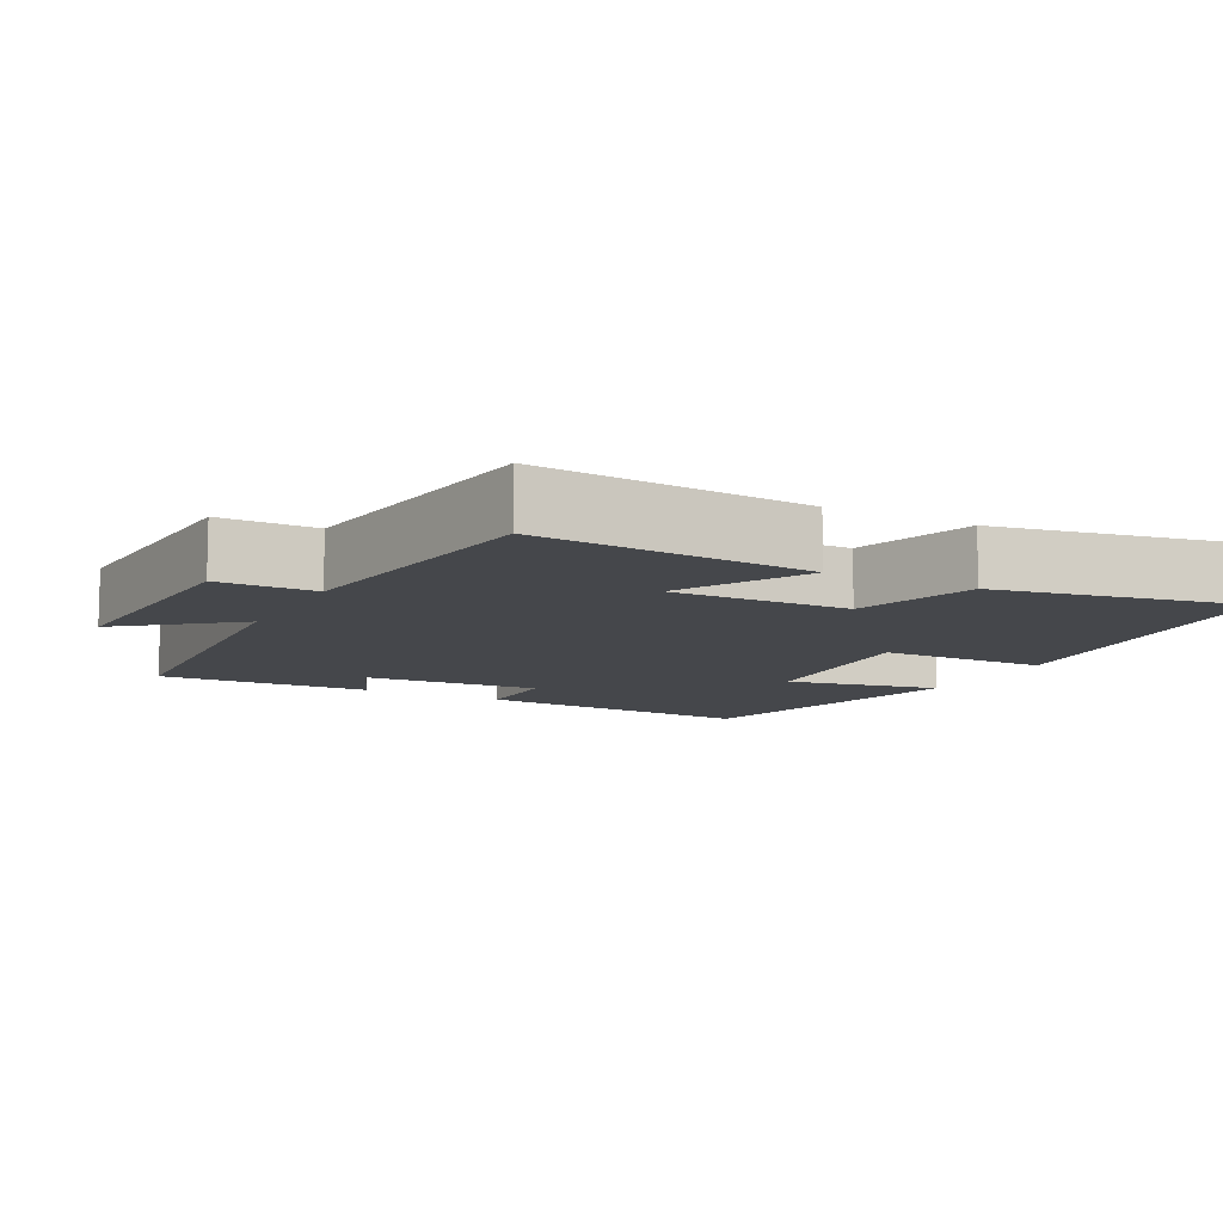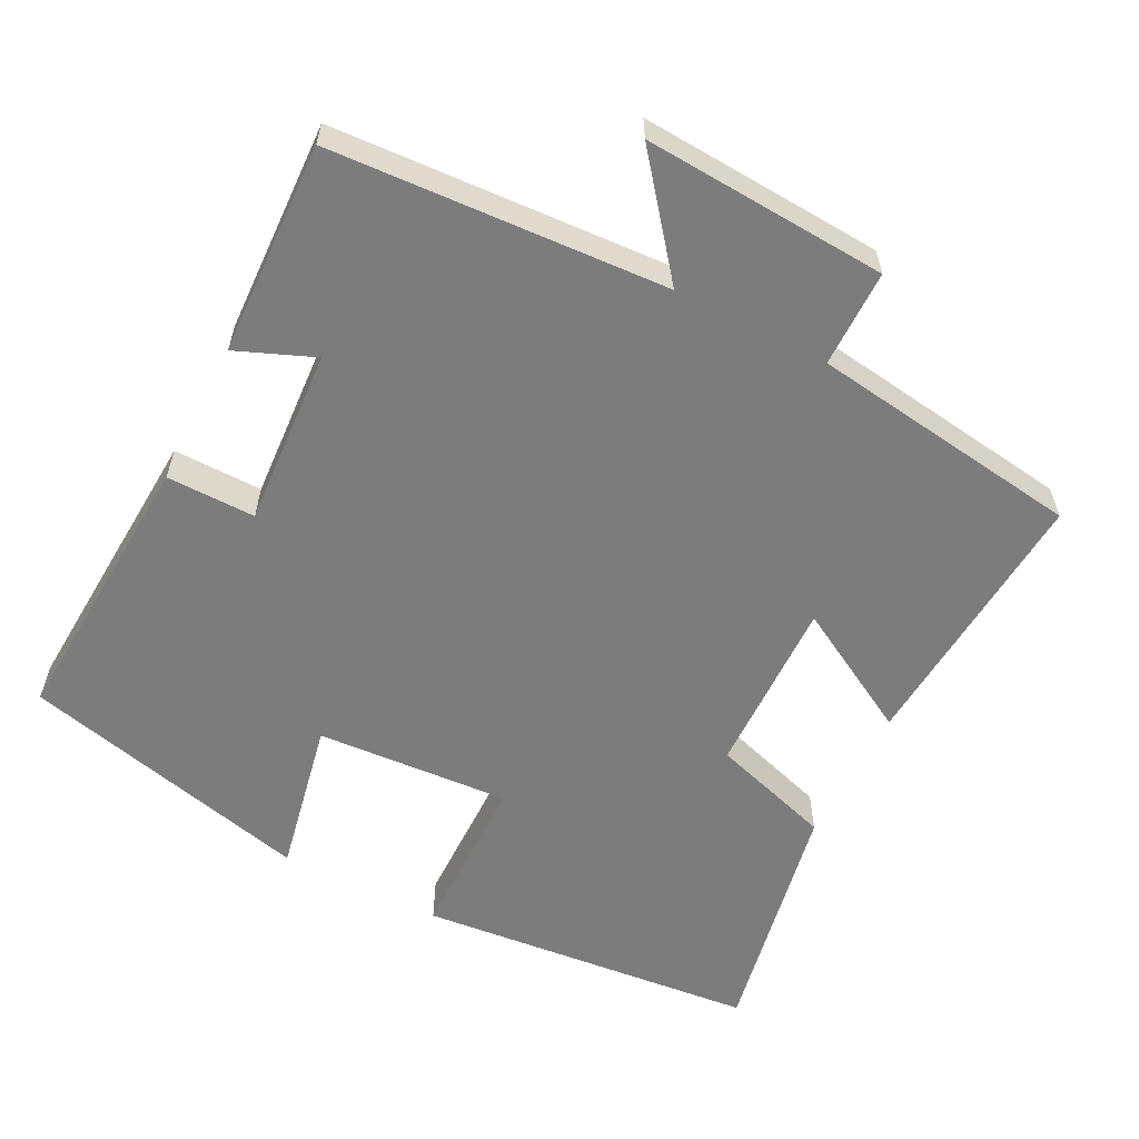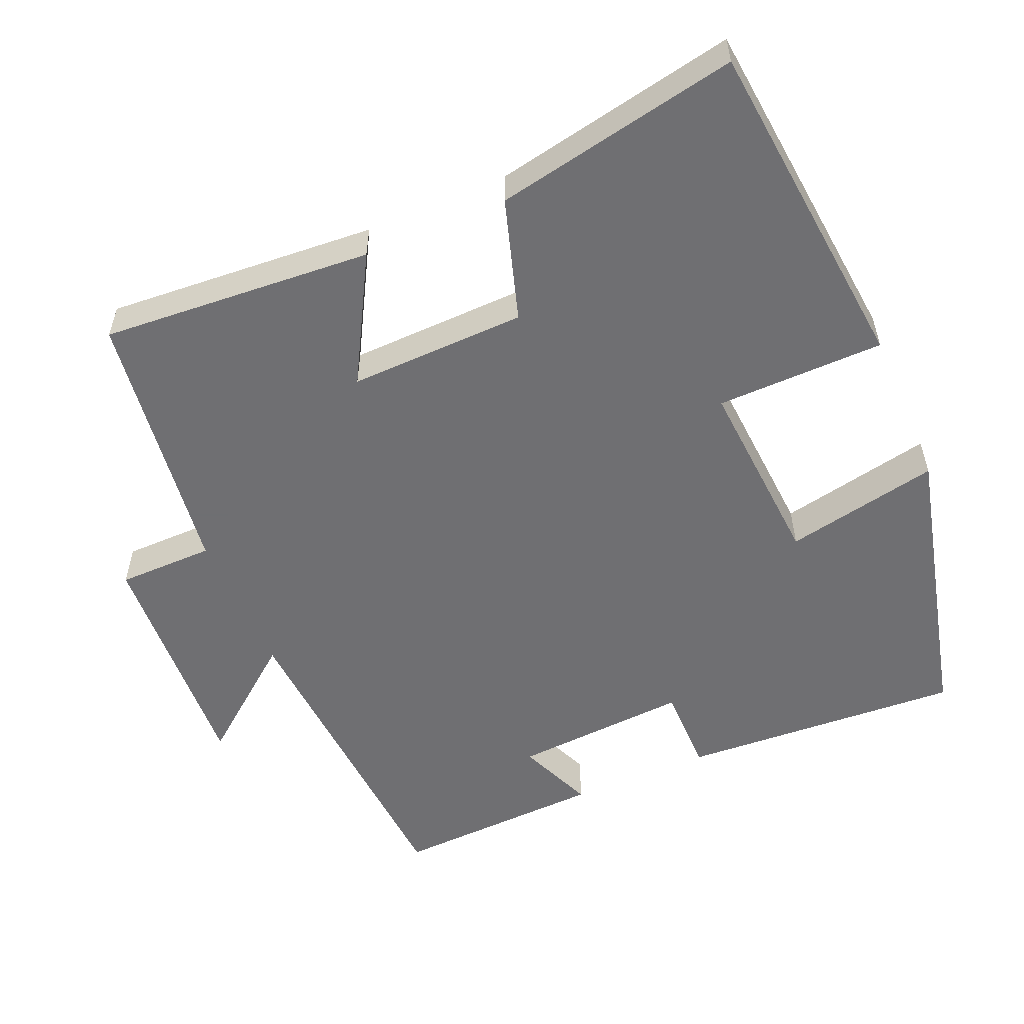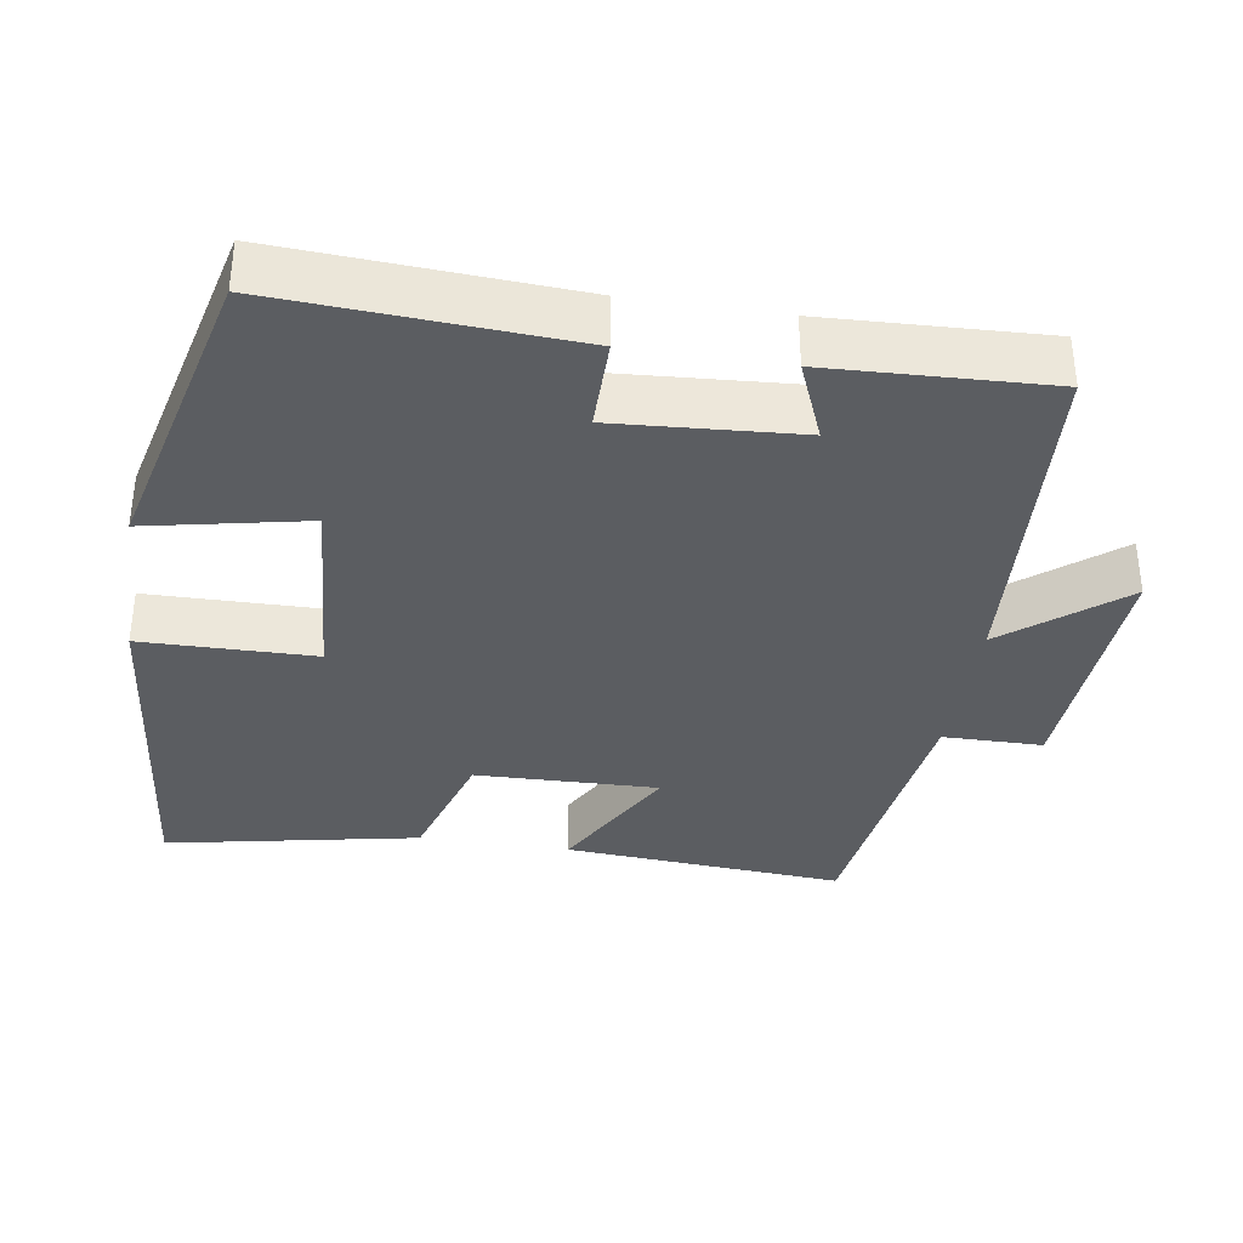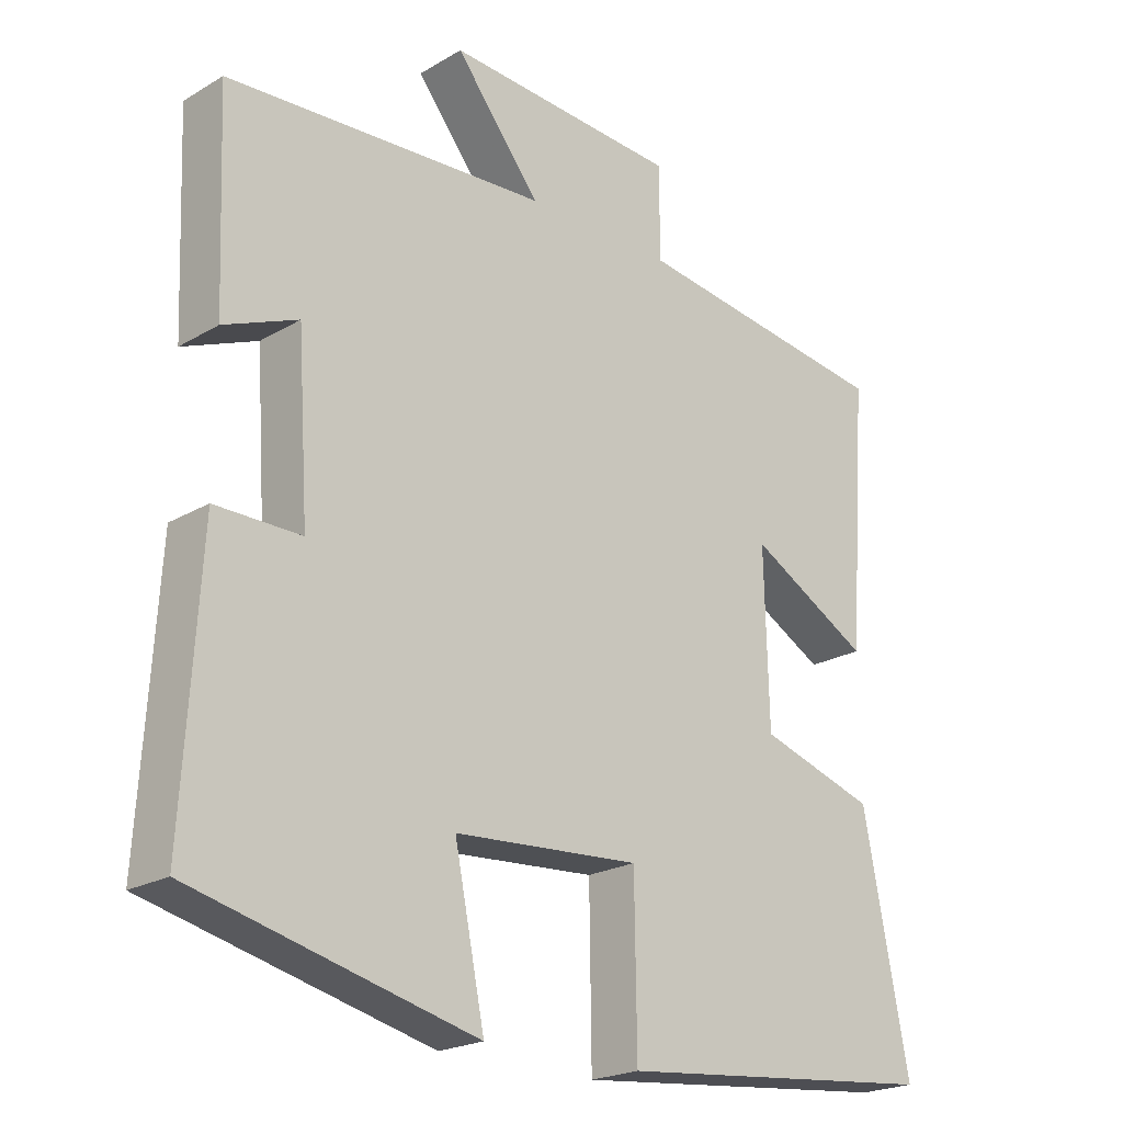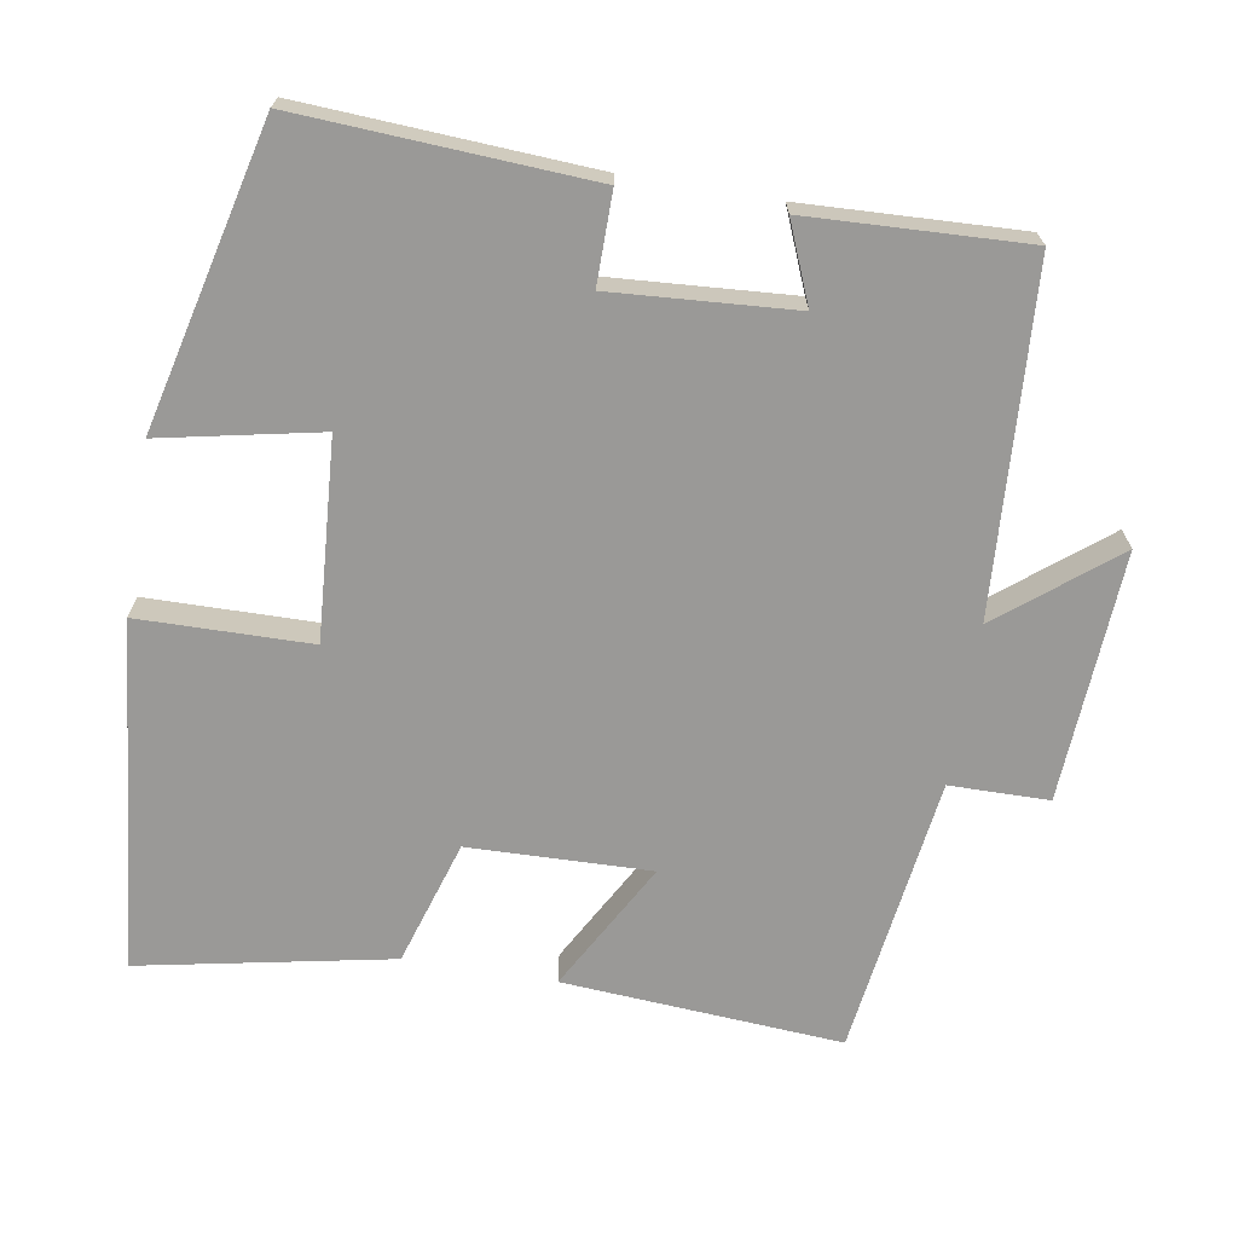
<metadata>
{"format":"obj","ext":"obj","renderer":"f3d","projection":"perspective","resolution":1024,"background":"white","views":[{"elev":-10.2,"azim":62.3,"up":"+Y"},{"elev":-58.8,"azim":-27.2,"up":"+Y"},{"elev":-54.7,"azim":113.3,"up":"+Y"},{"elev":-35.6,"azim":-98.8,"up":"+Y"},{"elev":-21.7,"azim":-44.1,"up":"+Z"},{"elev":-68.9,"azim":-99.4,"up":"+Y"}]}
</metadata>
<code>
v 0.565 0.07 -0.454
v 0.101 0.07 -0.5
v 0.098 0.07 -0.271
v -0.166 0.07 -0.289
v -0.123 0.07 -0.5
v -0.523 0.07 -0.402
v -0.5 0.07 -0.016
v -0.379 0.07 -0.017
v -0.395 0.07 0.225
v -0.5 0.07 0.182
v -0.512 0.07 0.472
v -0.056 0.07 0.5
v -0.177 0.07 0.652
v 0.155 0.07 0.632
v 0.156 0.07 0.5
v 0.527 0.07 0.449
v 0.5 0.07 0.078
v 0.328 0.07 0.174
v 0.334 0.07 -0.068
v 0.5 0.07 -0.12
v 0.565 0 -0.454
v 0.101 0 -0.5
v 0.098 0 -0.271
v -0.166 0 -0.289
v -0.123 0 -0.5
v -0.523 0 -0.402
v -0.5 0 -0.016
v -0.379 0 -0.017
v -0.395 0 0.225
v -0.5 0 0.182
v -0.512 0 0.472
v -0.056 0 0.5
v -0.177 0 0.652
v 0.155 0 0.632
v 0.156 0 0.5
v 0.527 0 0.449
v 0.5 0 0.078
v 0.328 0 0.174
v 0.334 0 -0.068
v 0.5 0 -0.12
f 19 20 1 2
f 18 19 2 3
f 15 16 17 18
f 15 18 3 4
f 12 13 14 15
f 12 15 4
f 9 10 11 12
f 8 9 12 4
f 6 7 8
f 4 5 6 8
f 22 21 40 39
f 23 22 39 38
f 38 37 36 35
f 24 23 38 35
f 35 34 33 32
f 24 35 32
f 32 31 30 29
f 24 32 29 28
f 28 27 26
f 28 26 25 24
f 1 21 22 2
f 2 22 23 3
f 3 23 24 4
f 4 24 25 5
f 5 25 26 6
f 6 26 27 7
f 7 27 28 8
f 8 28 29 9
f 9 29 30 10
f 10 30 31 11
f 11 31 32 12
f 12 32 33 13
f 13 33 34 14
f 14 34 35 15
f 15 35 36 16
f 16 36 37 17
f 17 37 38 18
f 18 38 39 19
f 19 39 40 20
f 20 40 21 1

</code>
